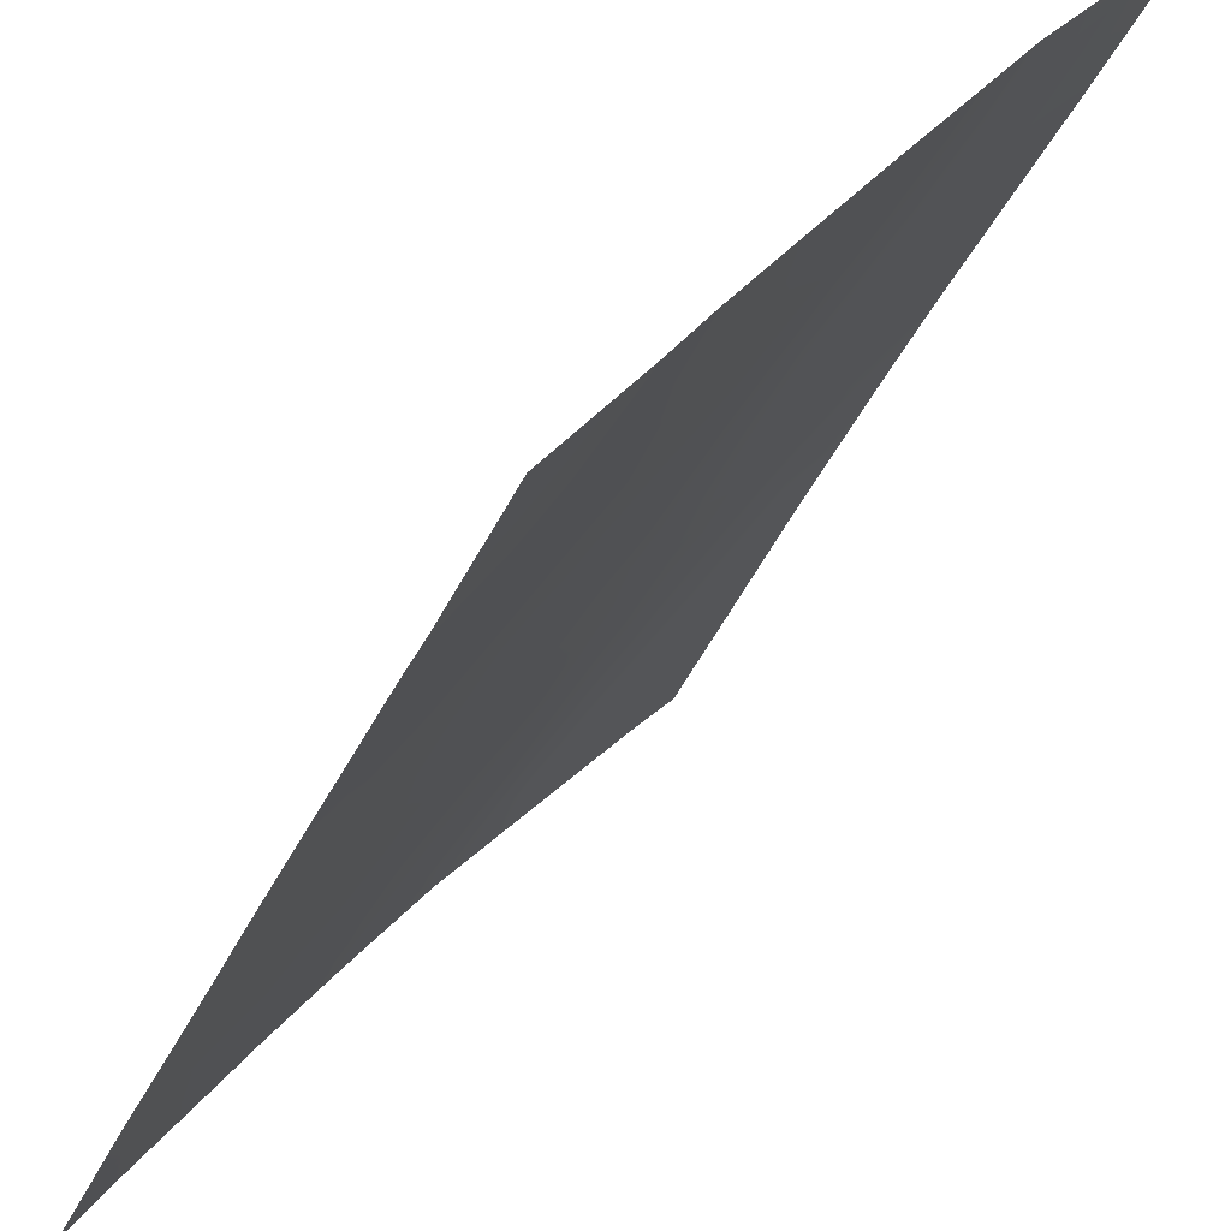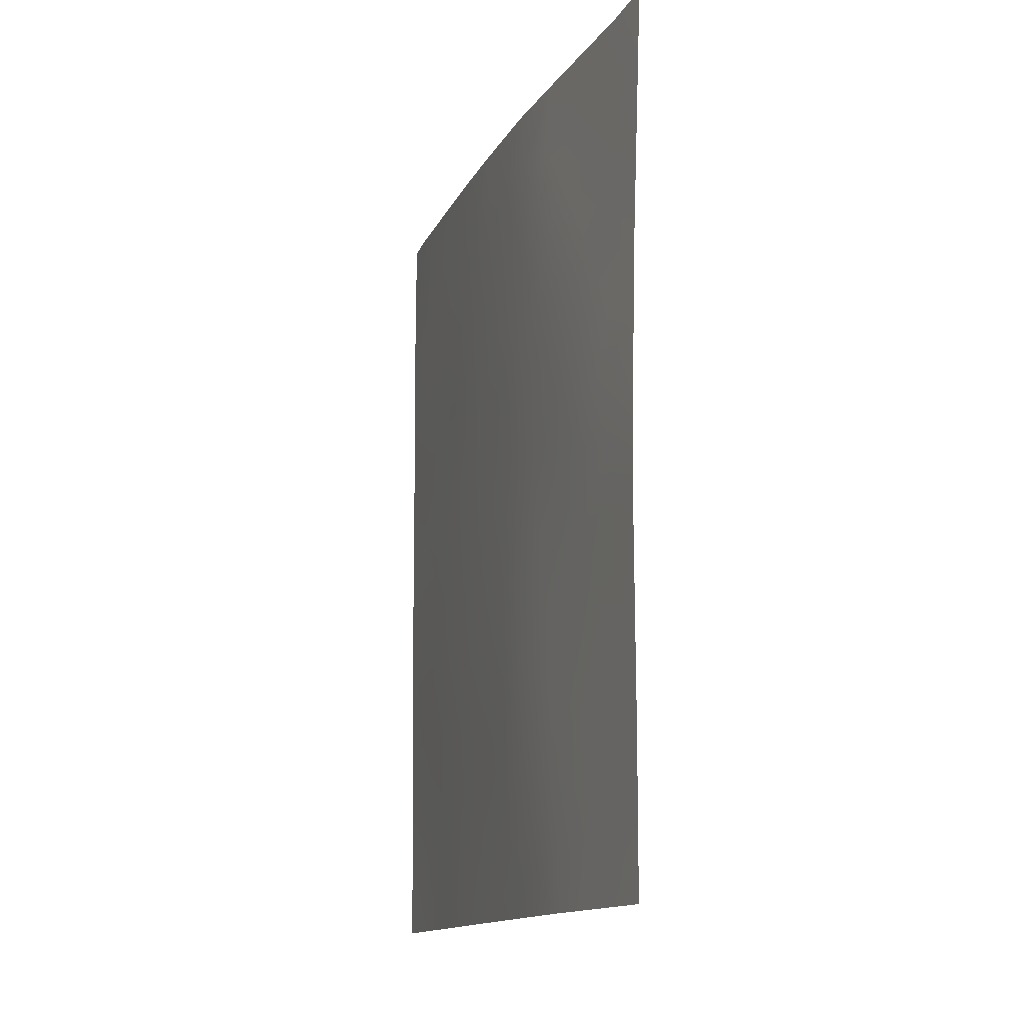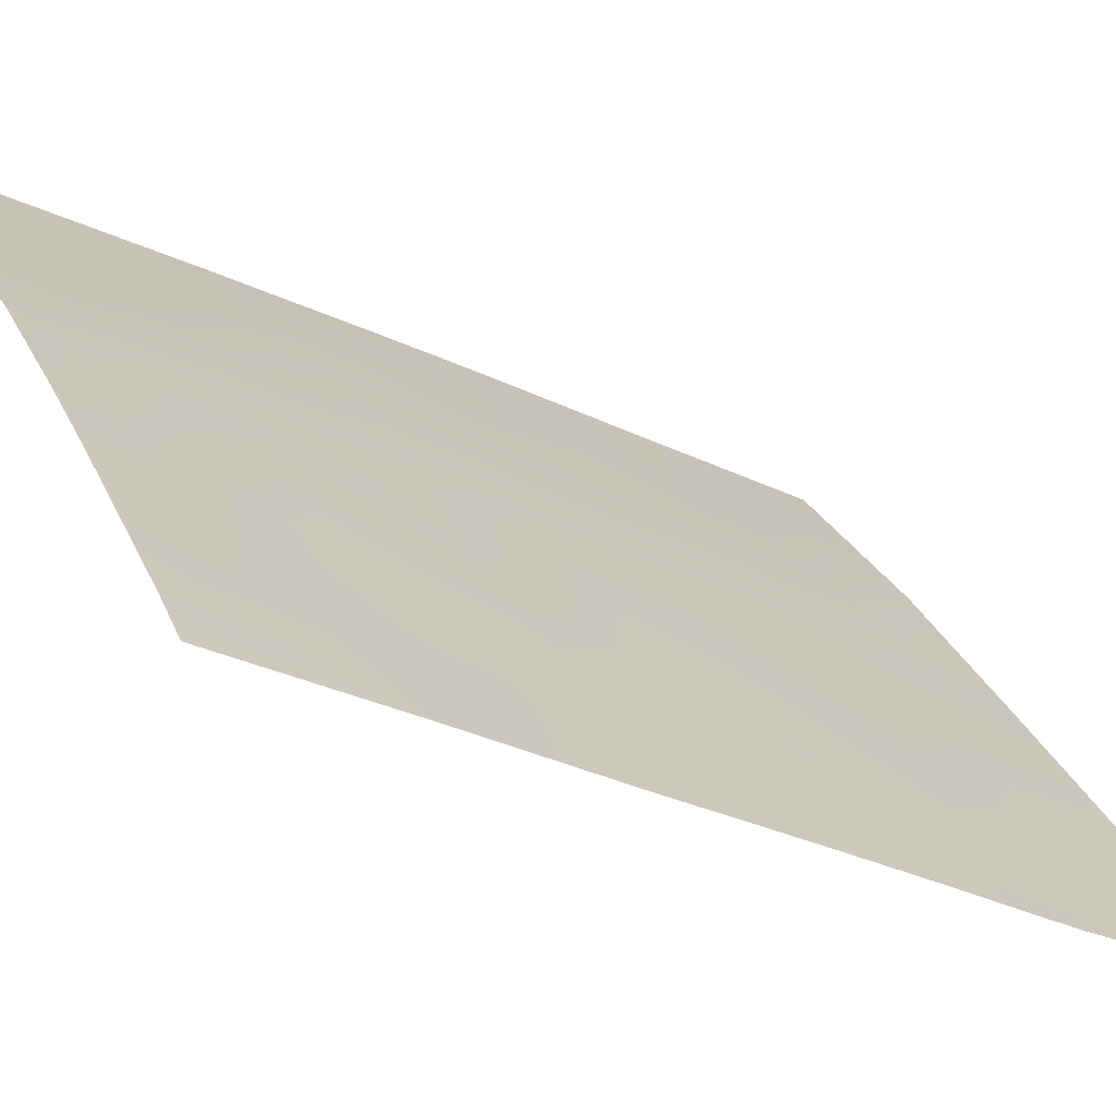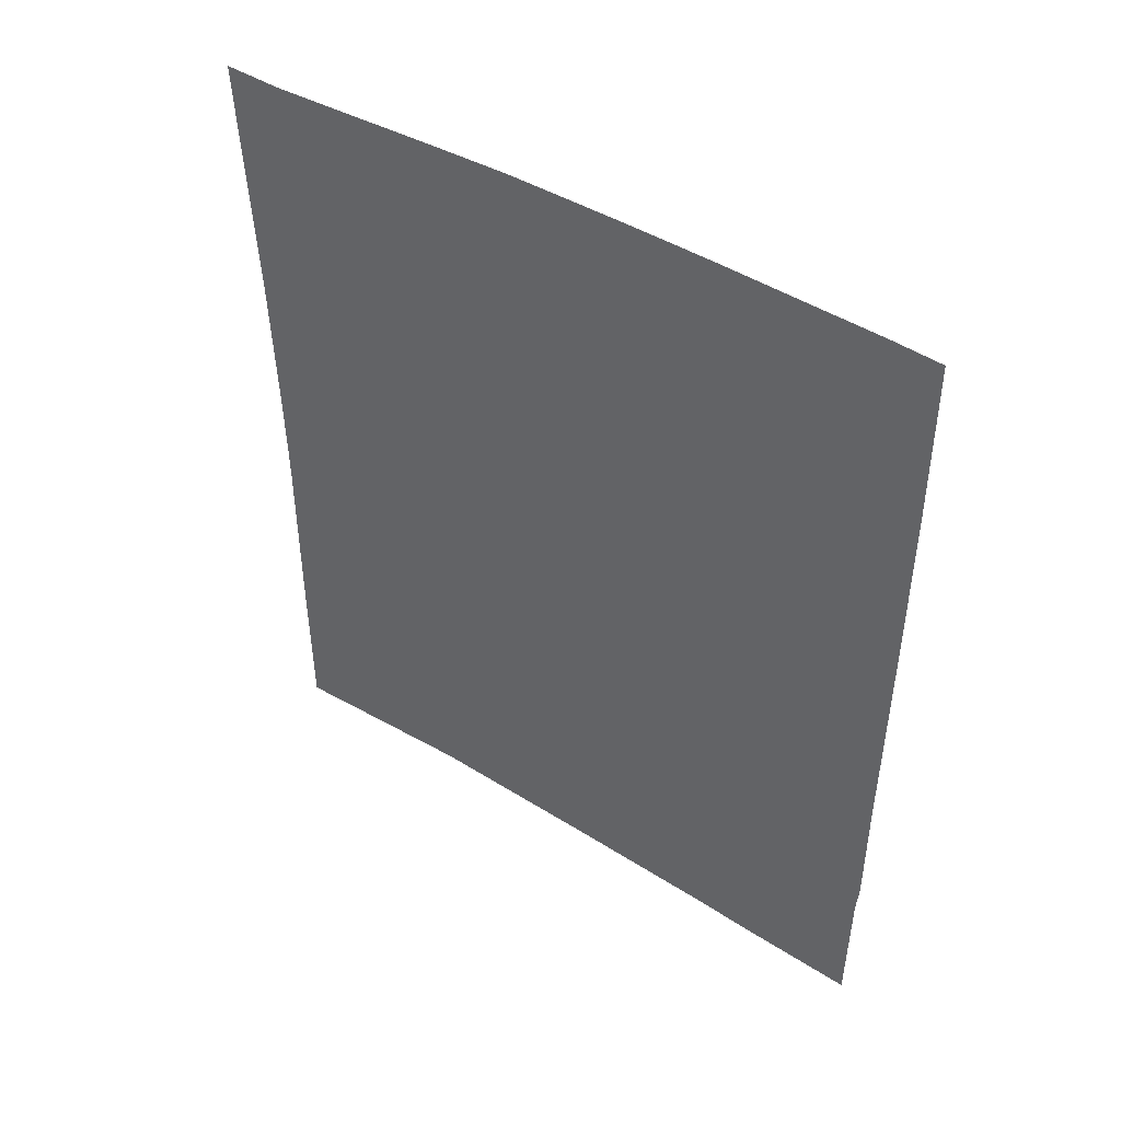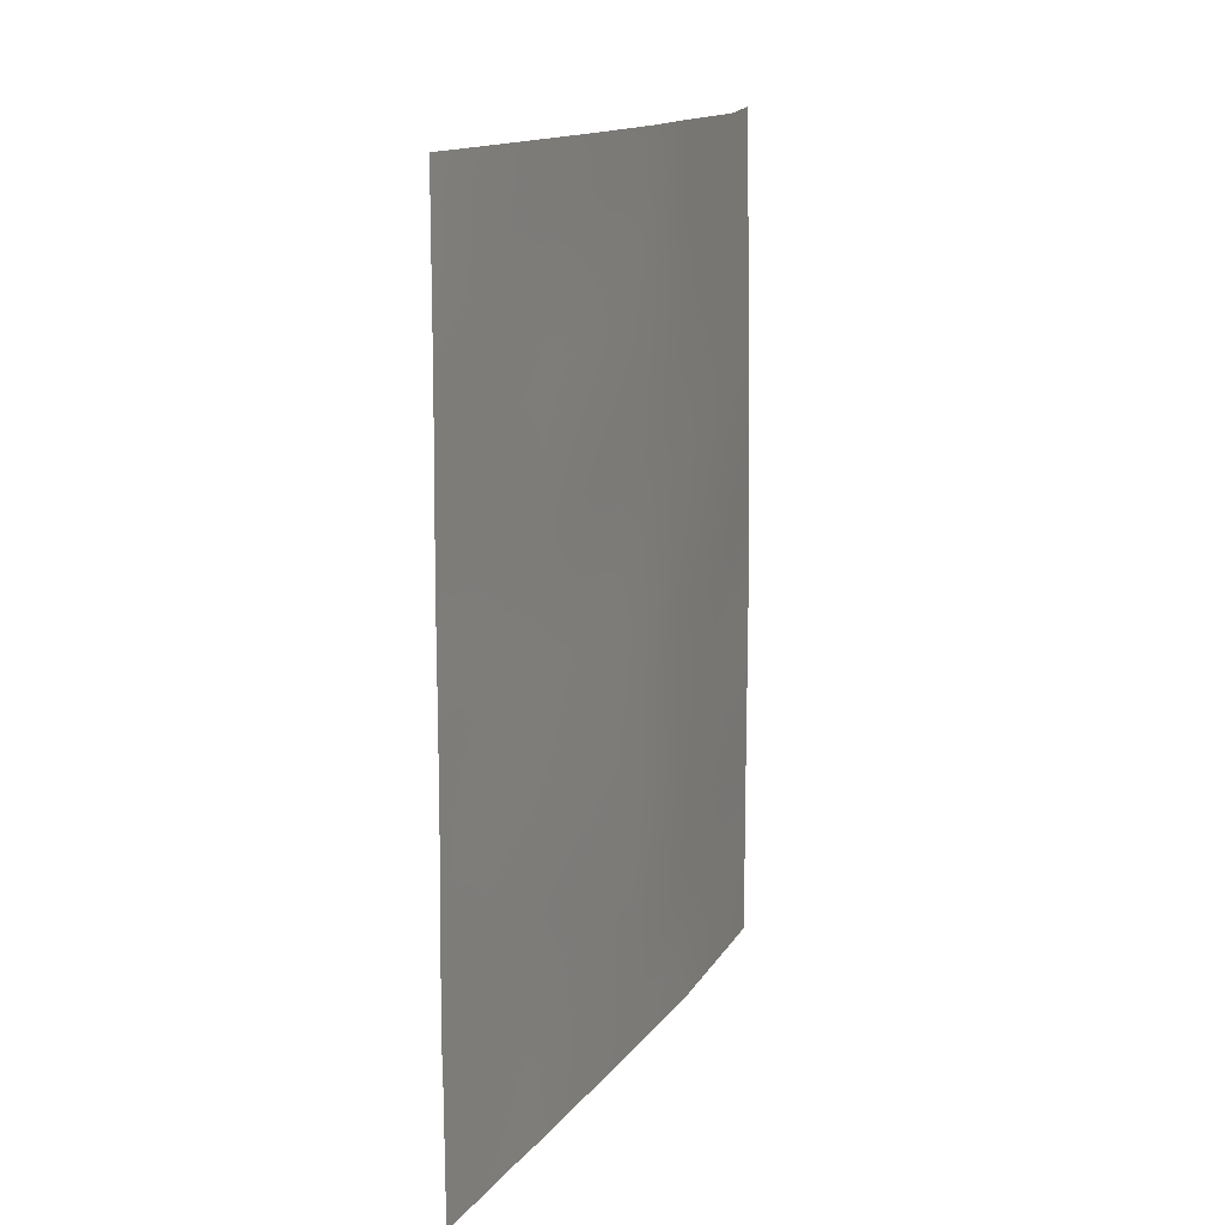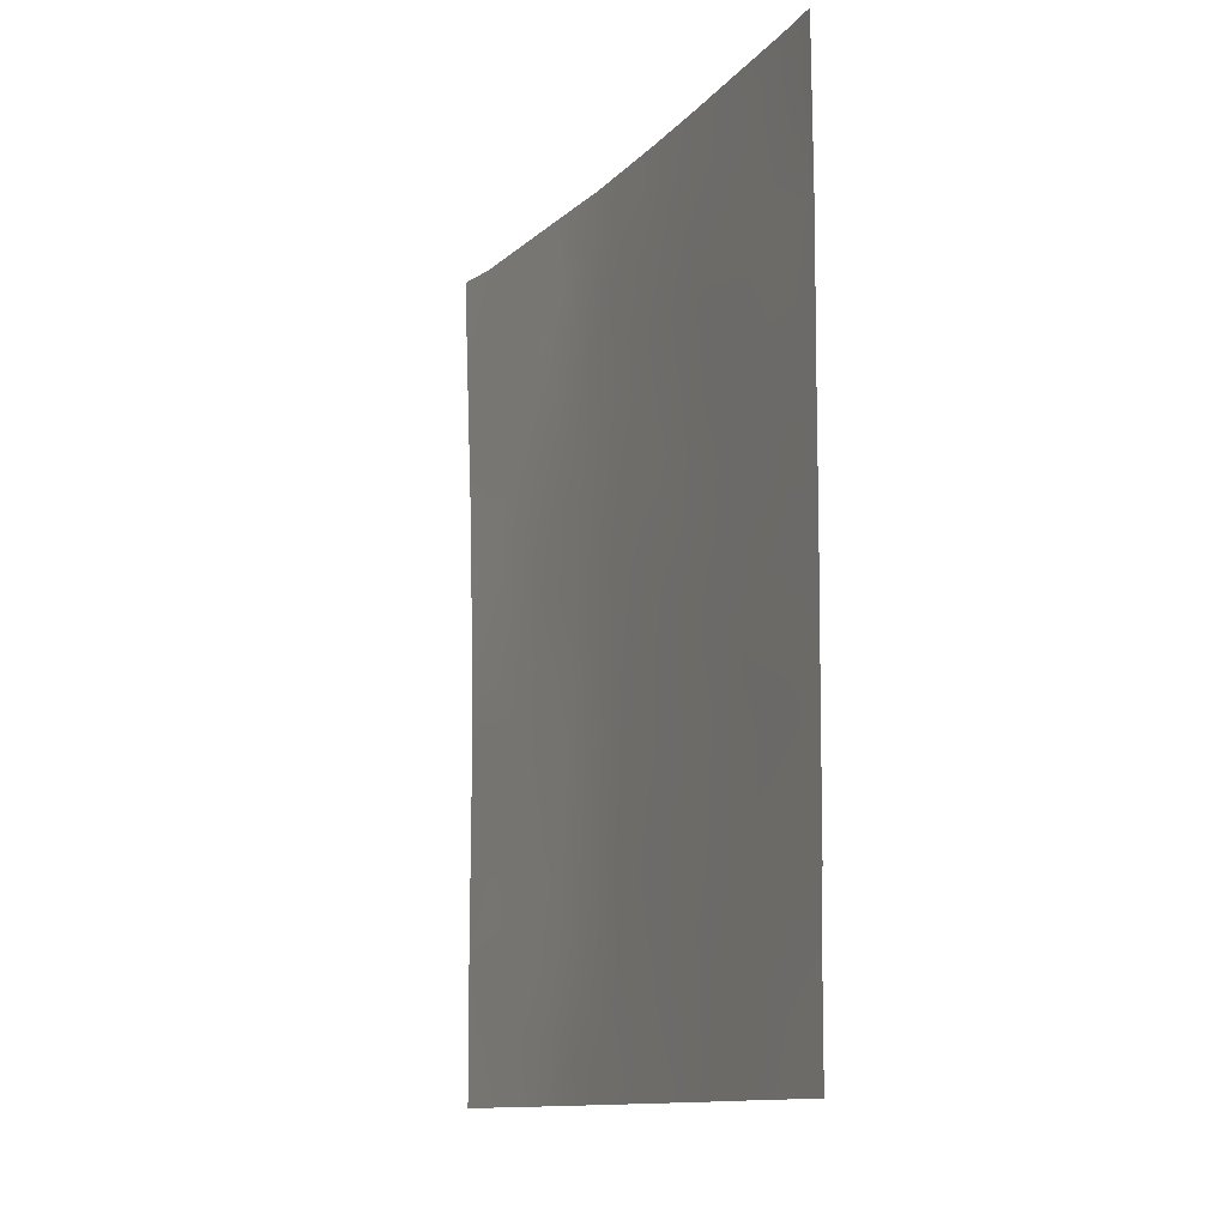
<metadata>
{"format":"obj","ext":"obj","renderer":"f3d","projection":"perspective","resolution":1024,"background":"white","views":[{"elev":-37.5,"azim":157.8,"up":"+Y"},{"elev":-13.8,"azim":-161.3,"up":"+Z"},{"elev":-28.1,"azim":52.7,"up":"+Y"},{"elev":45.7,"azim":-17.4,"up":"+Z"},{"elev":14.1,"azim":59.7,"up":"+Z"},{"elev":-12.1,"azim":12.7,"up":"+Z"}]}
</metadata>
<code>
v 53.22 95.53 -46.67
v 49.52 100 -39.04
v 55.8 91.98 -44.73
v 55.79 91.98 -45.87
v 54.75 93.36 -50
v 51.55 97.65 -38.99
v 52.42 96.61 -41.23
v 51.38 97.94 -50
v 52.08 97.08 -47.55
v 54.82 93.35 -42
v 55.82 91.99 -40.3
v 55.42 92.56 -38
v 50.18 99.38 -44.88
v 54.88 93.25 -44.19
v 53.24 95.5 -44.61
v 51.83 97.37 -43.42
v 53.4 95.25 -48.33
v 52.18 96.93 -45.43
v 52.92 95.87 -50
v 55.78 91.96 -47.62
v 55.23 92.71 -47.99
v 50.95 98.45 -48.37
v 51.5 97.66 -37.99
v 52.25 96.78 -38
v 54.28 94.02 -50
v 52.99 95.84 -42.83
v 50.9 98.52 -46.32
v 49.67 100 -45.19
v 51.16 98.2 -41.34
v 53.28 95.46 -38
v 49.67 100 -44.59
v 54 94.51 -38
v 49.61 100 -41.49
v 49.67 100 -47.84
v 55.76 91.99 -48.06
v 55.8 91.98 -42.56
v 50.24 99.33 -50
v 55.8 92 -38
v 49.68 99.99 -50
v 49.68 100 -49.98
v 55.75 92 -50
v 49.67 100 -50
v 49.48 100 -37.94
v 50 99.41 -38
v 54.06 94.35 -48.17
v 53.14 95.64 -39.38
v 49.65 100 -43.53
v 54.51 93.78 -39.79
v 53.68 94.94 -41.35
v 50.61 98.76 -39.64
v 53.99 94.49 -43.15
v 54.5 93.78 -46.11
v 52.66 96.27 -48.26
v 53.13 95.64 -47.58
v 52.65 96.3 -47.1
v 49.56 100 -40.26
v 50.12 99.37 -40.59
v 50.08 99.37 -39.72
v 55.15 92.91 -40.03
v 55.51 92.42 -39.08
v 54.94 93.2 -38.94
v 54.71 93.53 -38
v 54.28 94.11 -38.83
v 54.42 93.84 -49.03
v 54.89 93.18 -48.79
v 54.61 93.58 -47.99
v 55.78 91.97 -46.74
v 55.41 92.48 -46.84
v 52.07 97.03 -38.8
v 52.7 96.24 -46.07
v 52.12 97.01 -46.5
v 53.09 95.71 -43.65
v 52.71 96.22 -45.03
v 51.97 97.18 -48.6
v 51.47 97.83 -47.98
v 51.31 98.02 -49.07
v 53.81 94.68 -49.15
v 53.05 95.78 -41.22
v 52.71 96.21 -42.12
v 53.29 95.44 -42.12
v 50.44 99.07 -45.71
v 50.67 98.79 -44.93
v 50.83 98.61 -42.26
v 51.15 98.22 -43.19
v 51.5 97.77 -42.29
v 51.27 98.05 -44.23
v 53.27 95.47 -45.62
v 52.65 96.27 -38.7
v 52.45 96.54 -39.51
v 50.44 99.03 -41.39
v 50.84 98.53 -40.48
v 51.8 97.4 -41.3
v 52.14 96.98 -42.25
v 50.33 99.05 -38.84
v 51 98.27 -38.82
v 50.75 98.54 -37.99
v 50.37 99.18 -43.11
v 50.2 99.36 -44.08
v 53.11 95.67 -38.57
v 53.61 95.01 -38.72
v 49.63 100 -42.51
v 50.18 99.37 -42.22
v 52.12 96.98 -40.36
v 51.5 97.76 -40.44
v 54.7 93.52 -40.88
v 55.29 92.71 -41.18
v 52.25 96.83 -44.3
v 52.51 96.48 -43.23
v 52.15 96.91 -50
v 52.43 96.55 -49.29
v 51.84 97.34 -49.41
v 49.67 100 -46.52
v 50.29 99.25 -47.01
v 55.27 92.65 -49.03
v 55.8 91.98 -43.46
v 55.34 92.62 -43.33
v 55.41 92.52 -44.18
v 54.27 94.08 -47.12
v 53.86 94.66 -46.22
v 53.67 94.9 -47.36
v 55.81 91.99 -41.43
v 55.33 92.64 -42.29
v 55.81 92 -39.15
v 50.04 99.56 -48.99
v 49.67 100 -48.91
v 50.4 99.12 -48.14
v 50.64 98.83 -49.11
v 50.81 98.63 -50
v 55.75 91.99 -49.03
v 55.25 92.68 -50
v 55.1 92.95 -45.97
v 55.28 92.69 -45.03
v 54.71 93.49 -45.21
v 50.91 98.51 -47.44
v 51.5 97.79 -46.93
v 53.1 95.65 -49.2
v 53.6 94.95 -50
v 53.8 94.75 -45.08
v 52.77 96.14 -40.31
v 53.43 95.26 -40.37
v 51.23 98.04 -39.64
v 54.09 94.37 -40.58
v 54.27 94.11 -41.64
v 53.85 94.69 -39.59
v 52.77 96.12 -38
v 53.86 94.67 -42.31
v 54.38 93.95 -42.67
v 51.11 98.26 -45.29
v 51.57 97.68 -45.88
v 51.72 97.5 -44.7
v 53.75 94.81 -43.98
v 53.49 95.16 -43.01
v 54.86 93.29 -43.07
v 54.84 93.28 -46.96
v 54.29 94.07 -44.64
v 54.36 93.98 -43.66
v 52.75 96.17 -44.18
v 50.73 98.73 -43.86
v 54.23 94.16 -45.45
v 51.84 97.34 -39.65
f 53 54 55
f 56 57 58
f 59 60 61
f 62 63 61
f 64 65 66
f 67 4 68
f 70 71 55
f 74 75 76
f 45 77 64
f 78 79 80
f 83 84 85
f 158 86 84
f 70 87 73
f 88 69 89
f 90 91 57
f 92 85 93
f 94 95 96
f 13 82 98
f 46 100 99
f 101 97 102
f 103 104 92
f 59 105 106
f 90 102 83
f 109 110 111
f 112 113 81
f 35 20 21
f 65 5 114
f 115 116 117
f 31 28 13
f 118 119 120
f 121 106 122
f 50 94 58
f 11 123 60
f 34 125 124
f 39 37 40
f 126 124 127
f 128 76 127
f 129 114 130
f 131 132 133
f 42 39 40
f 43 2 44
f 113 126 134
f 75 135 134
f 77 136 137
f 17 120 54
f 138 87 119
f 139 78 140
f 47 31 98
f 79 93 108
f 105 142 143
f 144 140 142
f 110 136 53
f 63 100 144
f 88 99 145
f 89 103 139
f 143 146 147
f 135 71 149
f 91 104 141
f 148 149 150
f 151 152 72
f 122 153 116
f 152 146 80
f 132 3 117
f 68 131 154
f 155 133 14
f 154 118 66
f 147 156 153
f 9 53 55
f 53 17 54
f 55 54 1
f 2 56 58
f 56 33 57
f 48 59 61
f 59 11 60
f 61 60 12
f 12 62 61
f 62 32 63
f 61 63 48
f 45 64 66
f 64 5 65
f 66 65 21
f 20 68 21
f 68 20 67
f 24 23 69
f 6 69 23
f 1 70 55
f 70 18 71
f 55 71 9
f 15 72 157
f 74 9 75
f 76 75 22
f 25 64 77
f 64 25 5
f 49 78 80
f 78 7 79
f 80 79 26
f 28 81 13
f 82 13 81
f 29 83 85
f 83 97 84
f 85 84 16
f 97 158 84
f 84 86 16
f 18 70 73
f 70 1 87
f 73 87 15
f 46 88 89
f 88 24 69
f 33 90 57
f 90 29 91
f 7 92 93
f 92 29 85
f 93 85 16
f 44 94 96
f 94 50 95
f 96 95 23
f 97 47 98
f 98 82 158
f 82 86 158
f 32 30 100
f 99 100 30
f 33 101 102
f 101 47 97
f 7 103 92
f 92 104 29
f 11 59 106
f 59 48 105
f 106 105 10
f 107 18 73
f 108 157 72
f 29 90 83
f 90 33 102
f 83 102 97
f 8 109 111
f 109 19 110
f 111 110 74
f 28 112 81
f 112 34 113
f 81 113 27
f 3 115 117
f 115 36 116
f 117 116 14
f 45 118 120
f 118 52 119
f 120 119 1
f 36 121 122
f 121 11 106
f 122 106 10
f 44 2 94
f 58 94 2
f 76 8 111
f 76 111 74
f 123 38 60
f 12 60 38
f 40 124 125
f 124 40 37
f 22 126 127
f 126 34 124
f 127 124 37
f 37 128 127
f 128 8 76
f 41 129 130
f 129 35 114
f 130 114 5
f 52 131 133
f 131 4 132
f 133 132 14
f 27 113 134
f 113 34 126
f 134 126 22
f 22 75 134
f 75 9 135
f 134 135 27
f 17 77 45
f 25 77 137
f 77 17 136
f 137 136 19
f 17 45 120
f 54 120 1
f 52 159 119
f 138 15 87
f 119 87 1
f 46 139 140
f 139 7 78
f 140 78 49
f 23 95 6
f 95 50 141
f 13 98 31
f 26 79 108
f 79 7 93
f 108 93 16
f 10 105 143
f 105 48 142
f 143 142 49
f 48 144 142
f 144 46 140
f 142 140 49
f 74 110 53
f 110 19 136
f 53 136 17
f 48 63 144
f 63 32 100
f 144 100 46
f 24 88 145
f 88 46 99
f 145 99 30
f 46 89 139
f 89 69 160
f 139 103 7
f 10 143 147
f 143 49 146
f 147 146 51
f 53 9 74
f 82 148 86
f 27 135 149
f 135 9 71
f 149 71 18
f 150 18 107
f 50 91 141
f 91 29 104
f 141 104 160
f 86 148 150
f 148 27 149
f 150 149 18
f 15 151 72
f 151 51 152
f 72 152 26
f 36 122 116
f 122 10 153
f 116 153 14
f 26 152 80
f 152 51 146
f 80 146 49
f 14 132 117
f 132 4 3
f 68 4 131
f 154 131 52
f 156 155 14
f 154 52 118
f 66 118 45
f 138 159 155
f 151 155 156
f 10 147 153
f 147 51 156
f 153 156 14
f 107 157 108
f 127 76 22
f 138 155 151
f 15 157 73
f 16 107 108
f 107 73 157
f 108 72 26
f 15 138 151
f 151 156 51
f 158 97 98
f 159 138 119
f 159 133 155
f 133 159 52
f 6 95 141
f 6 160 69
f 141 160 6
f 89 160 103
f 160 104 103
f 150 107 16
f 86 150 16
f 114 35 21
f 57 91 50
f 21 68 154
f 21 154 66
f 58 57 50
f 114 21 65
f 81 27 148
f 82 81 148

</code>
